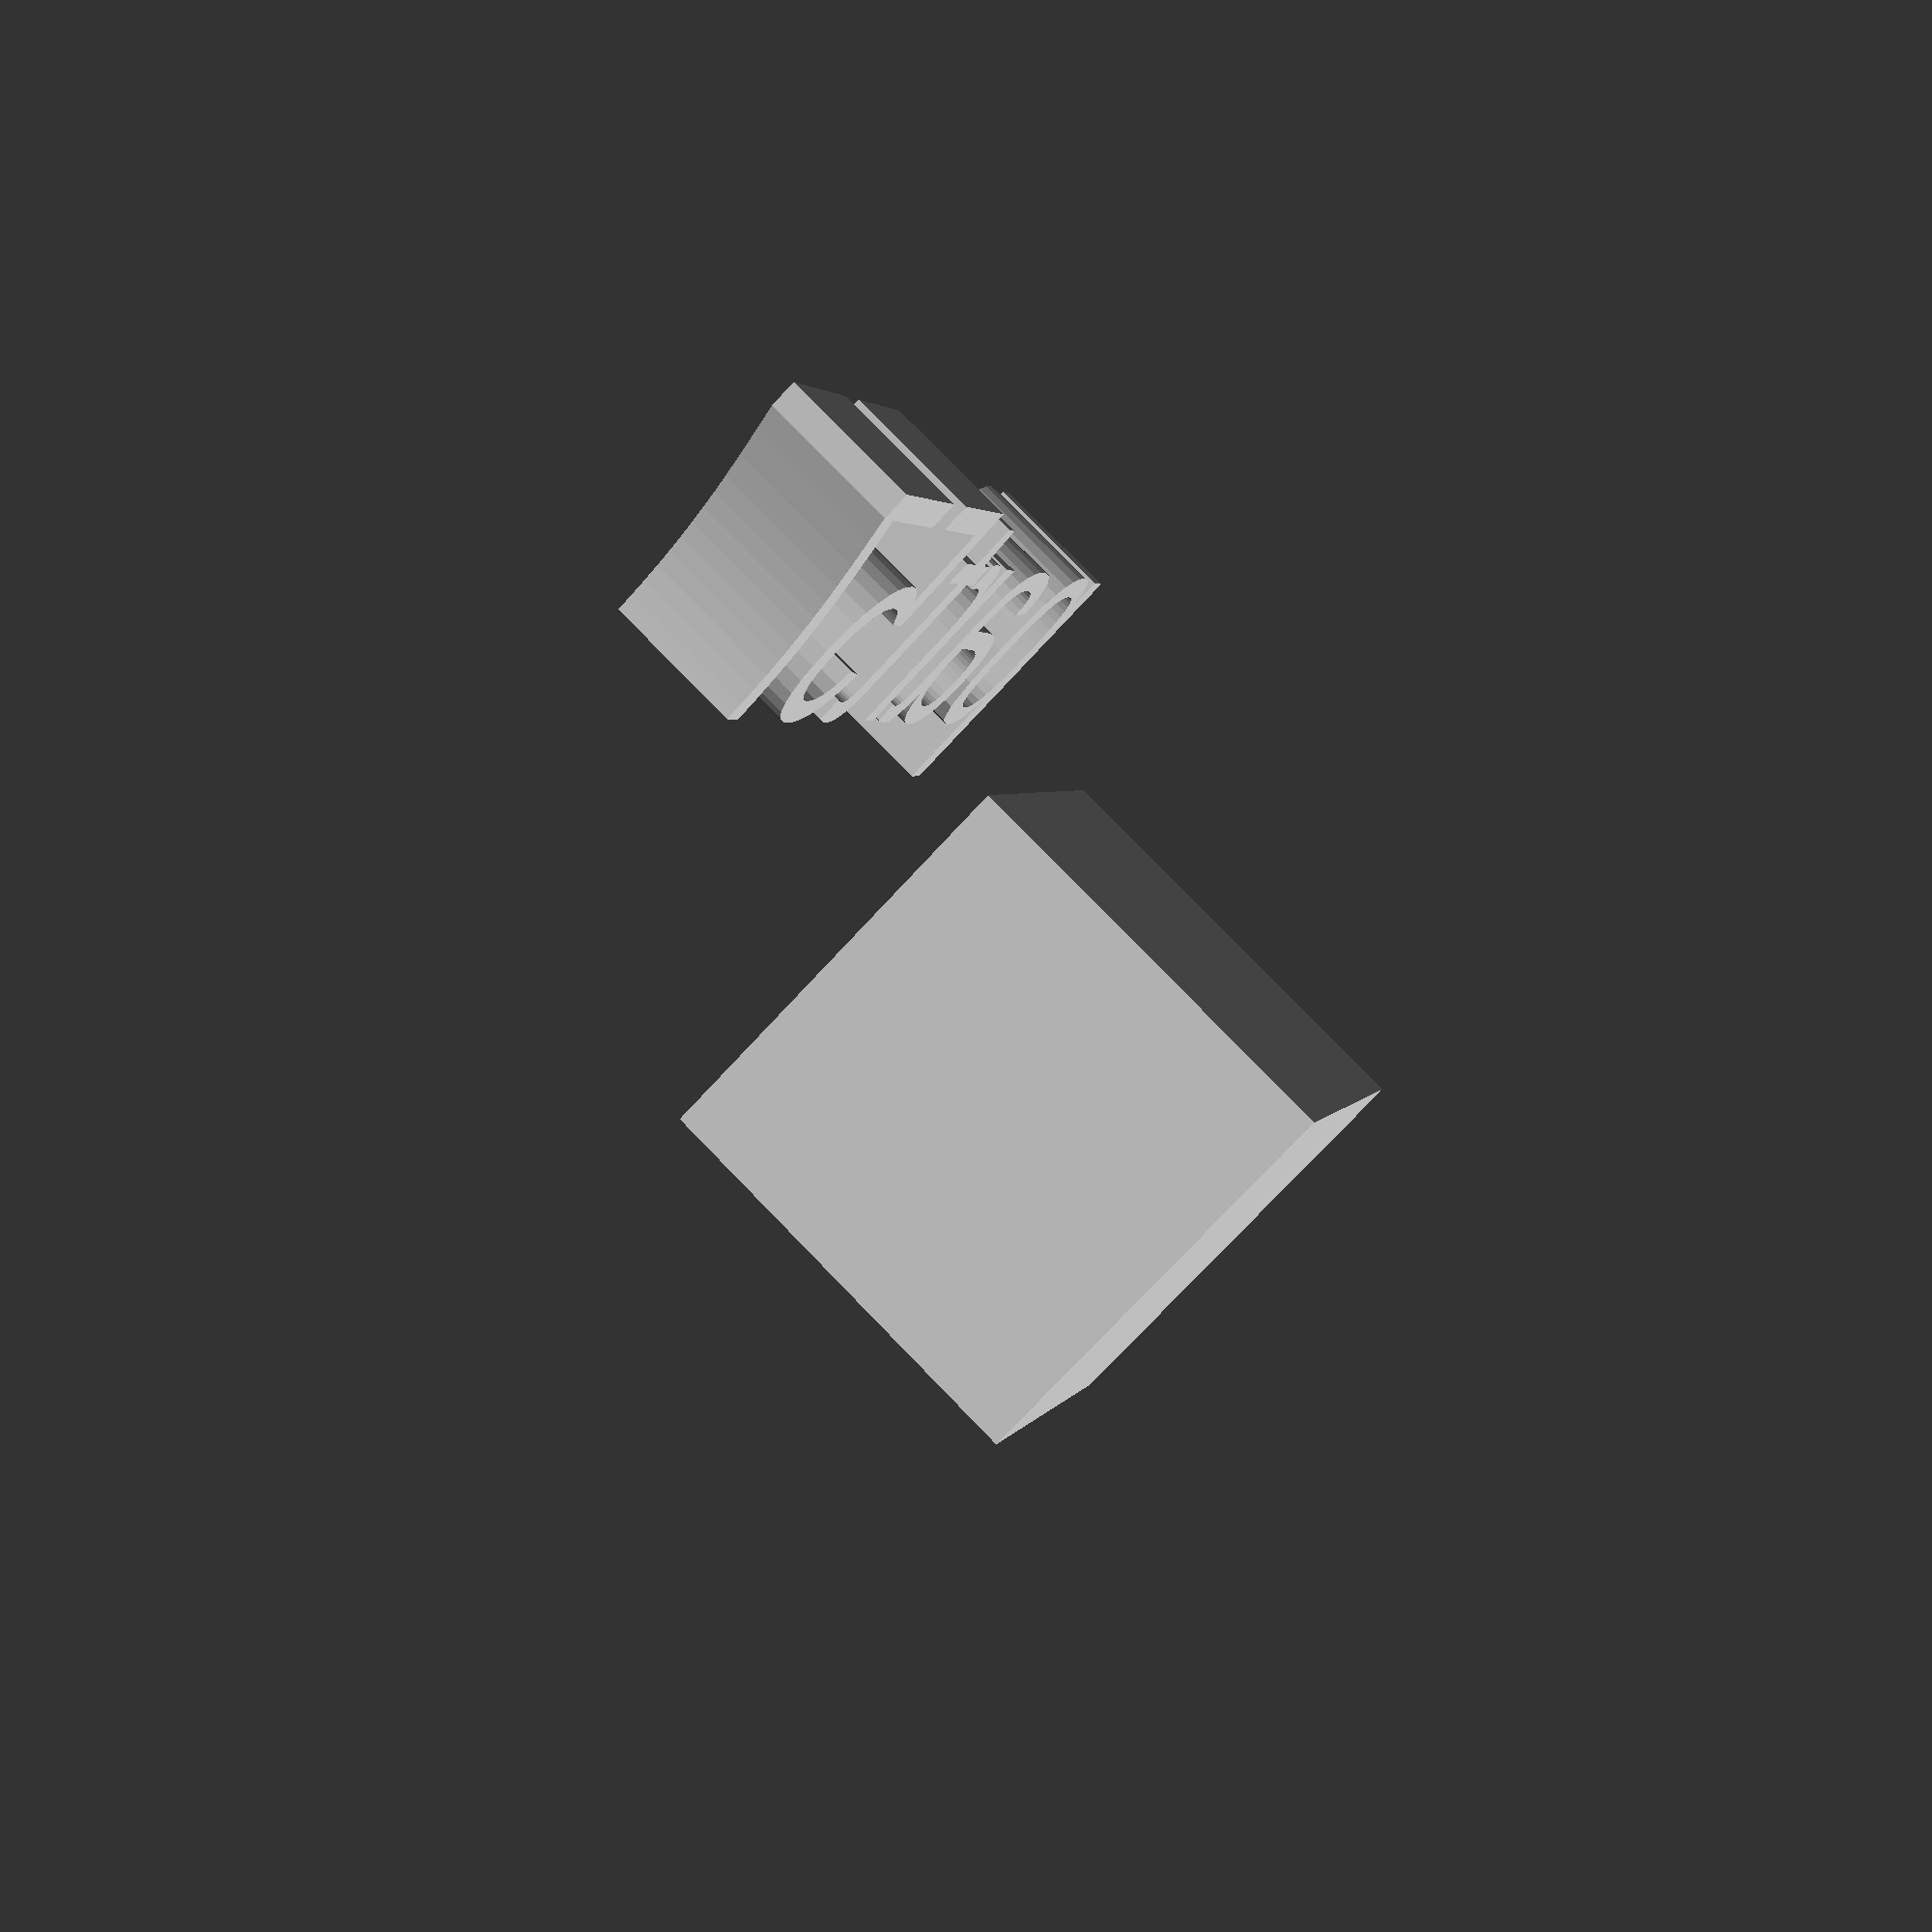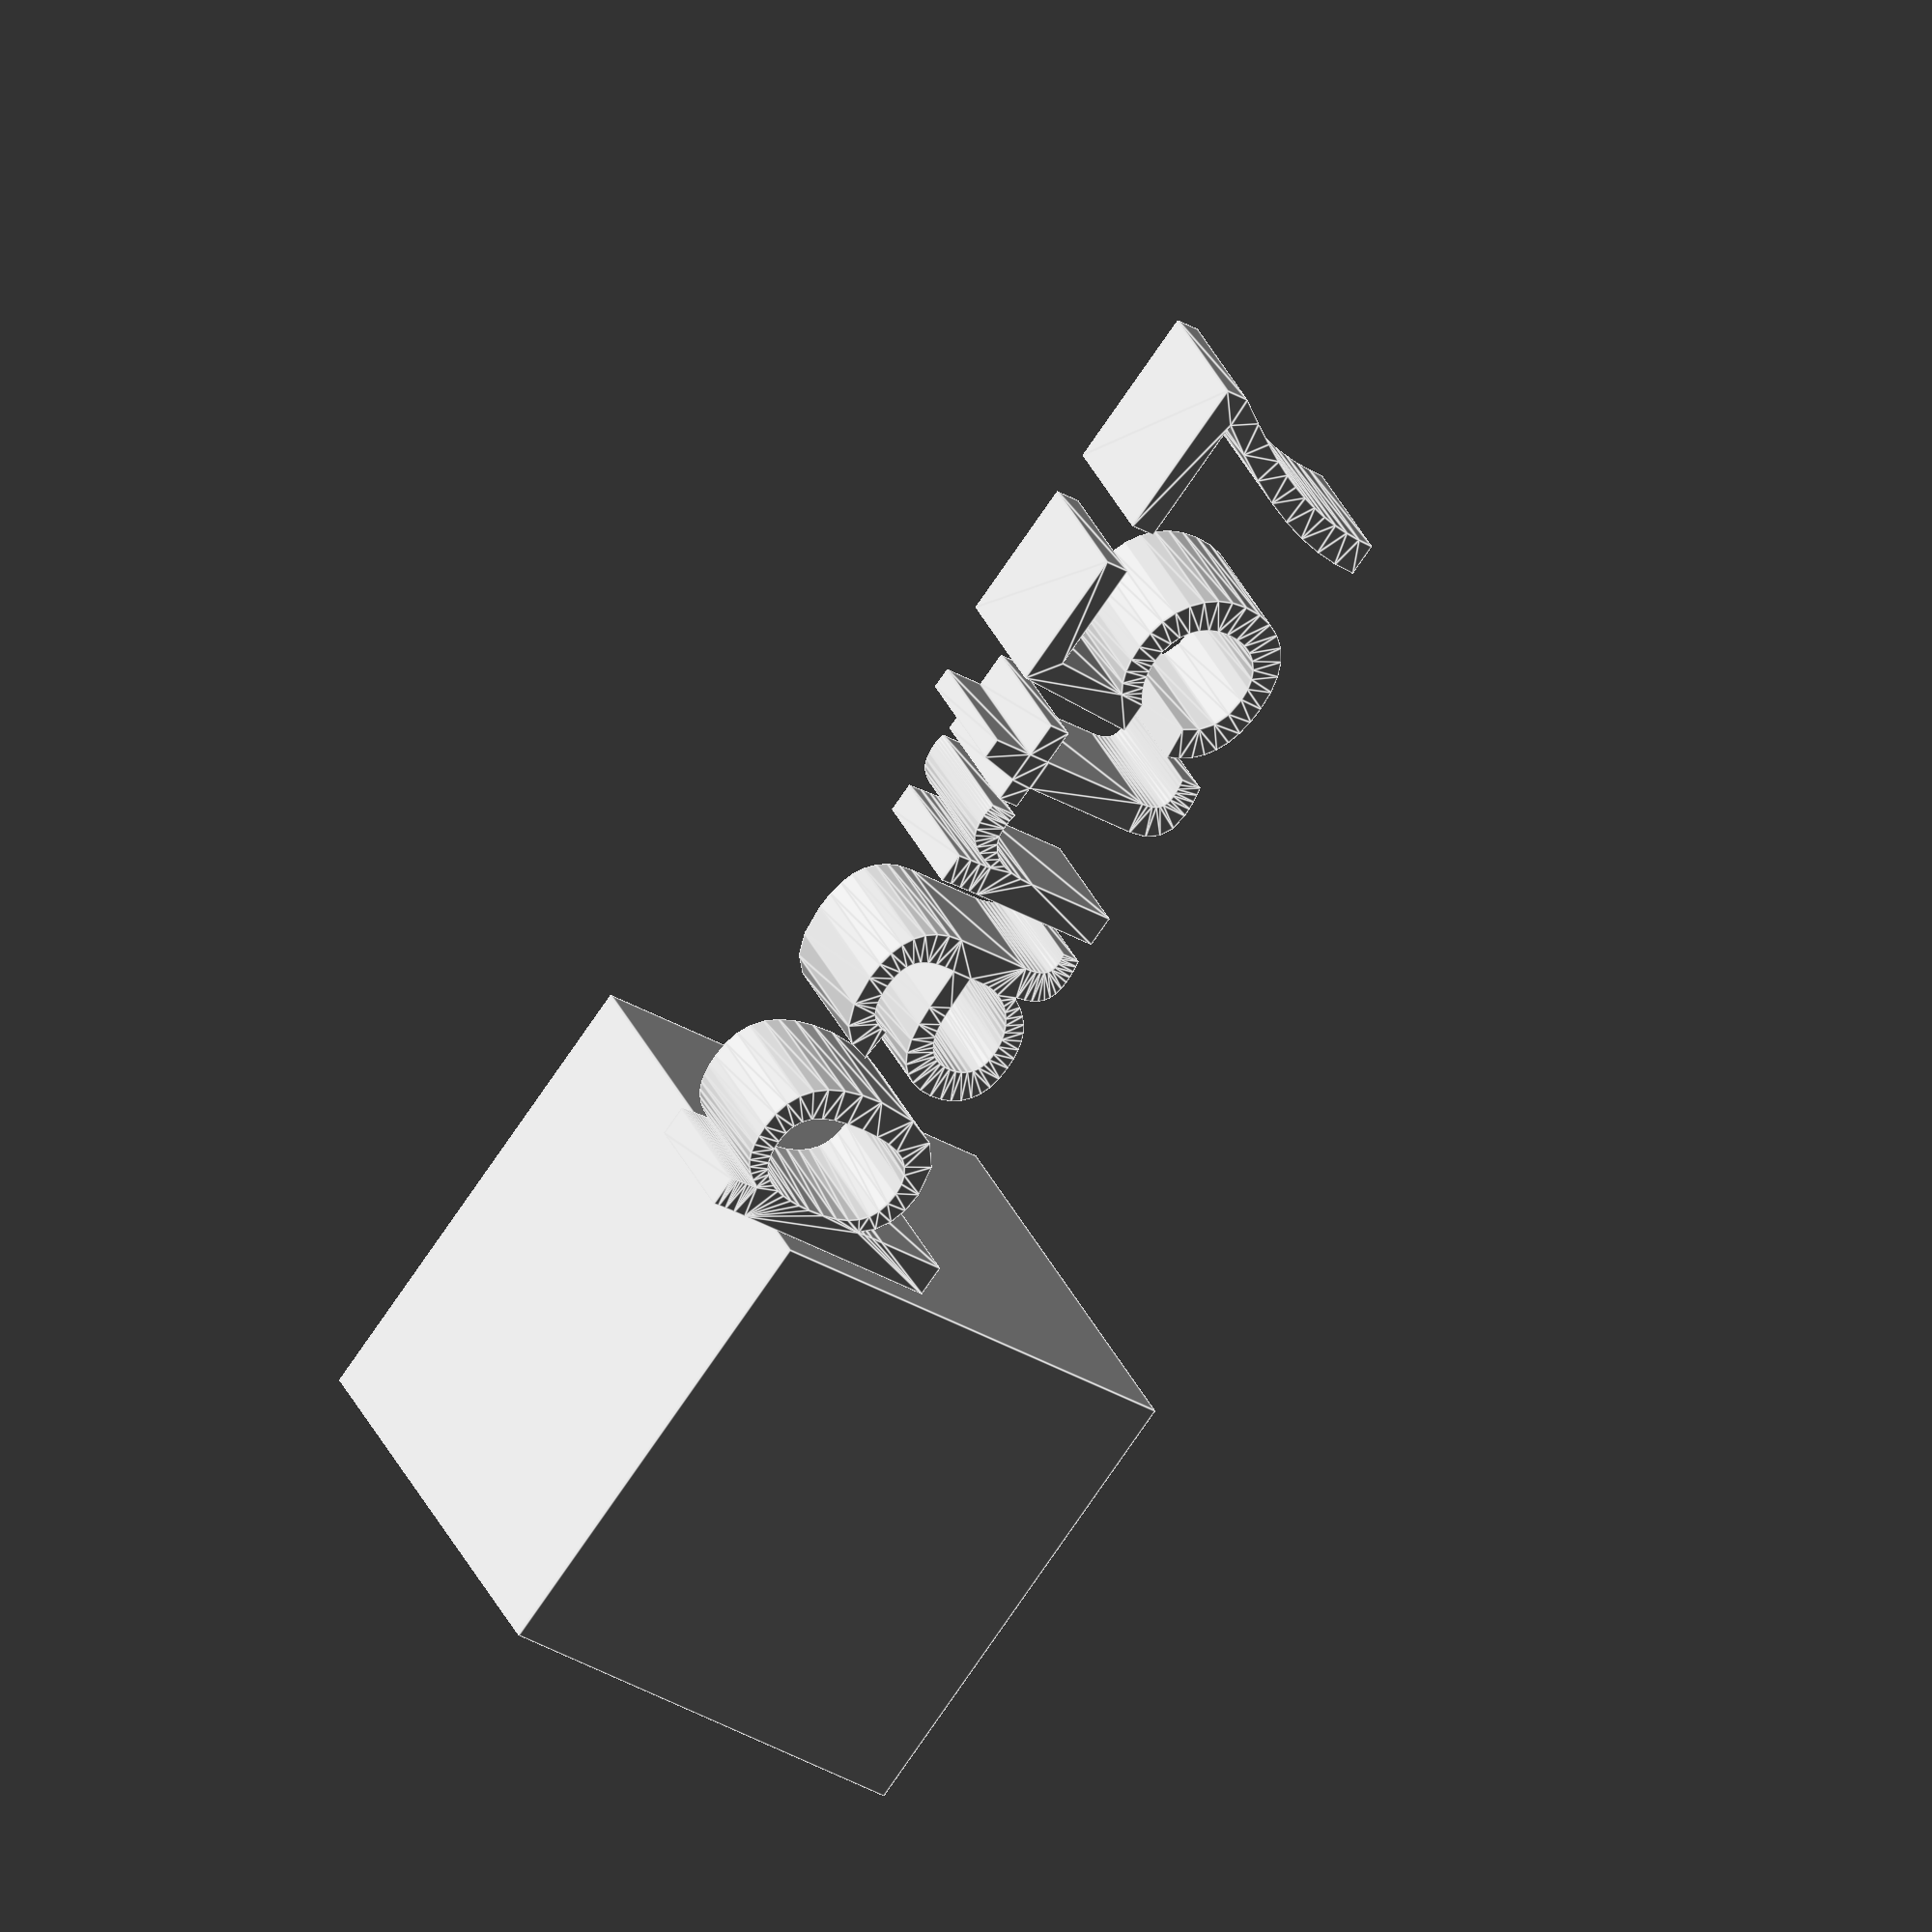
<openscad>
//[CUSTOMIZATION]
// X Dimension
xdim=18;
// Y Dimension
ydim=16;
// Z Dimension
zdim=10;
// Message
txt="part57";
module __END_CUSTOMIZATIONS () {}
cube(xdim,ydim,zdim);
translate([20,20,20]) { linear_extrude(5) text(txt, font="Liberation Sans"); }

</openscad>
<views>
elev=280.5 azim=288.6 roll=135.8 proj=p view=wireframe
elev=145.9 azim=126.6 roll=201.5 proj=o view=edges
</views>
